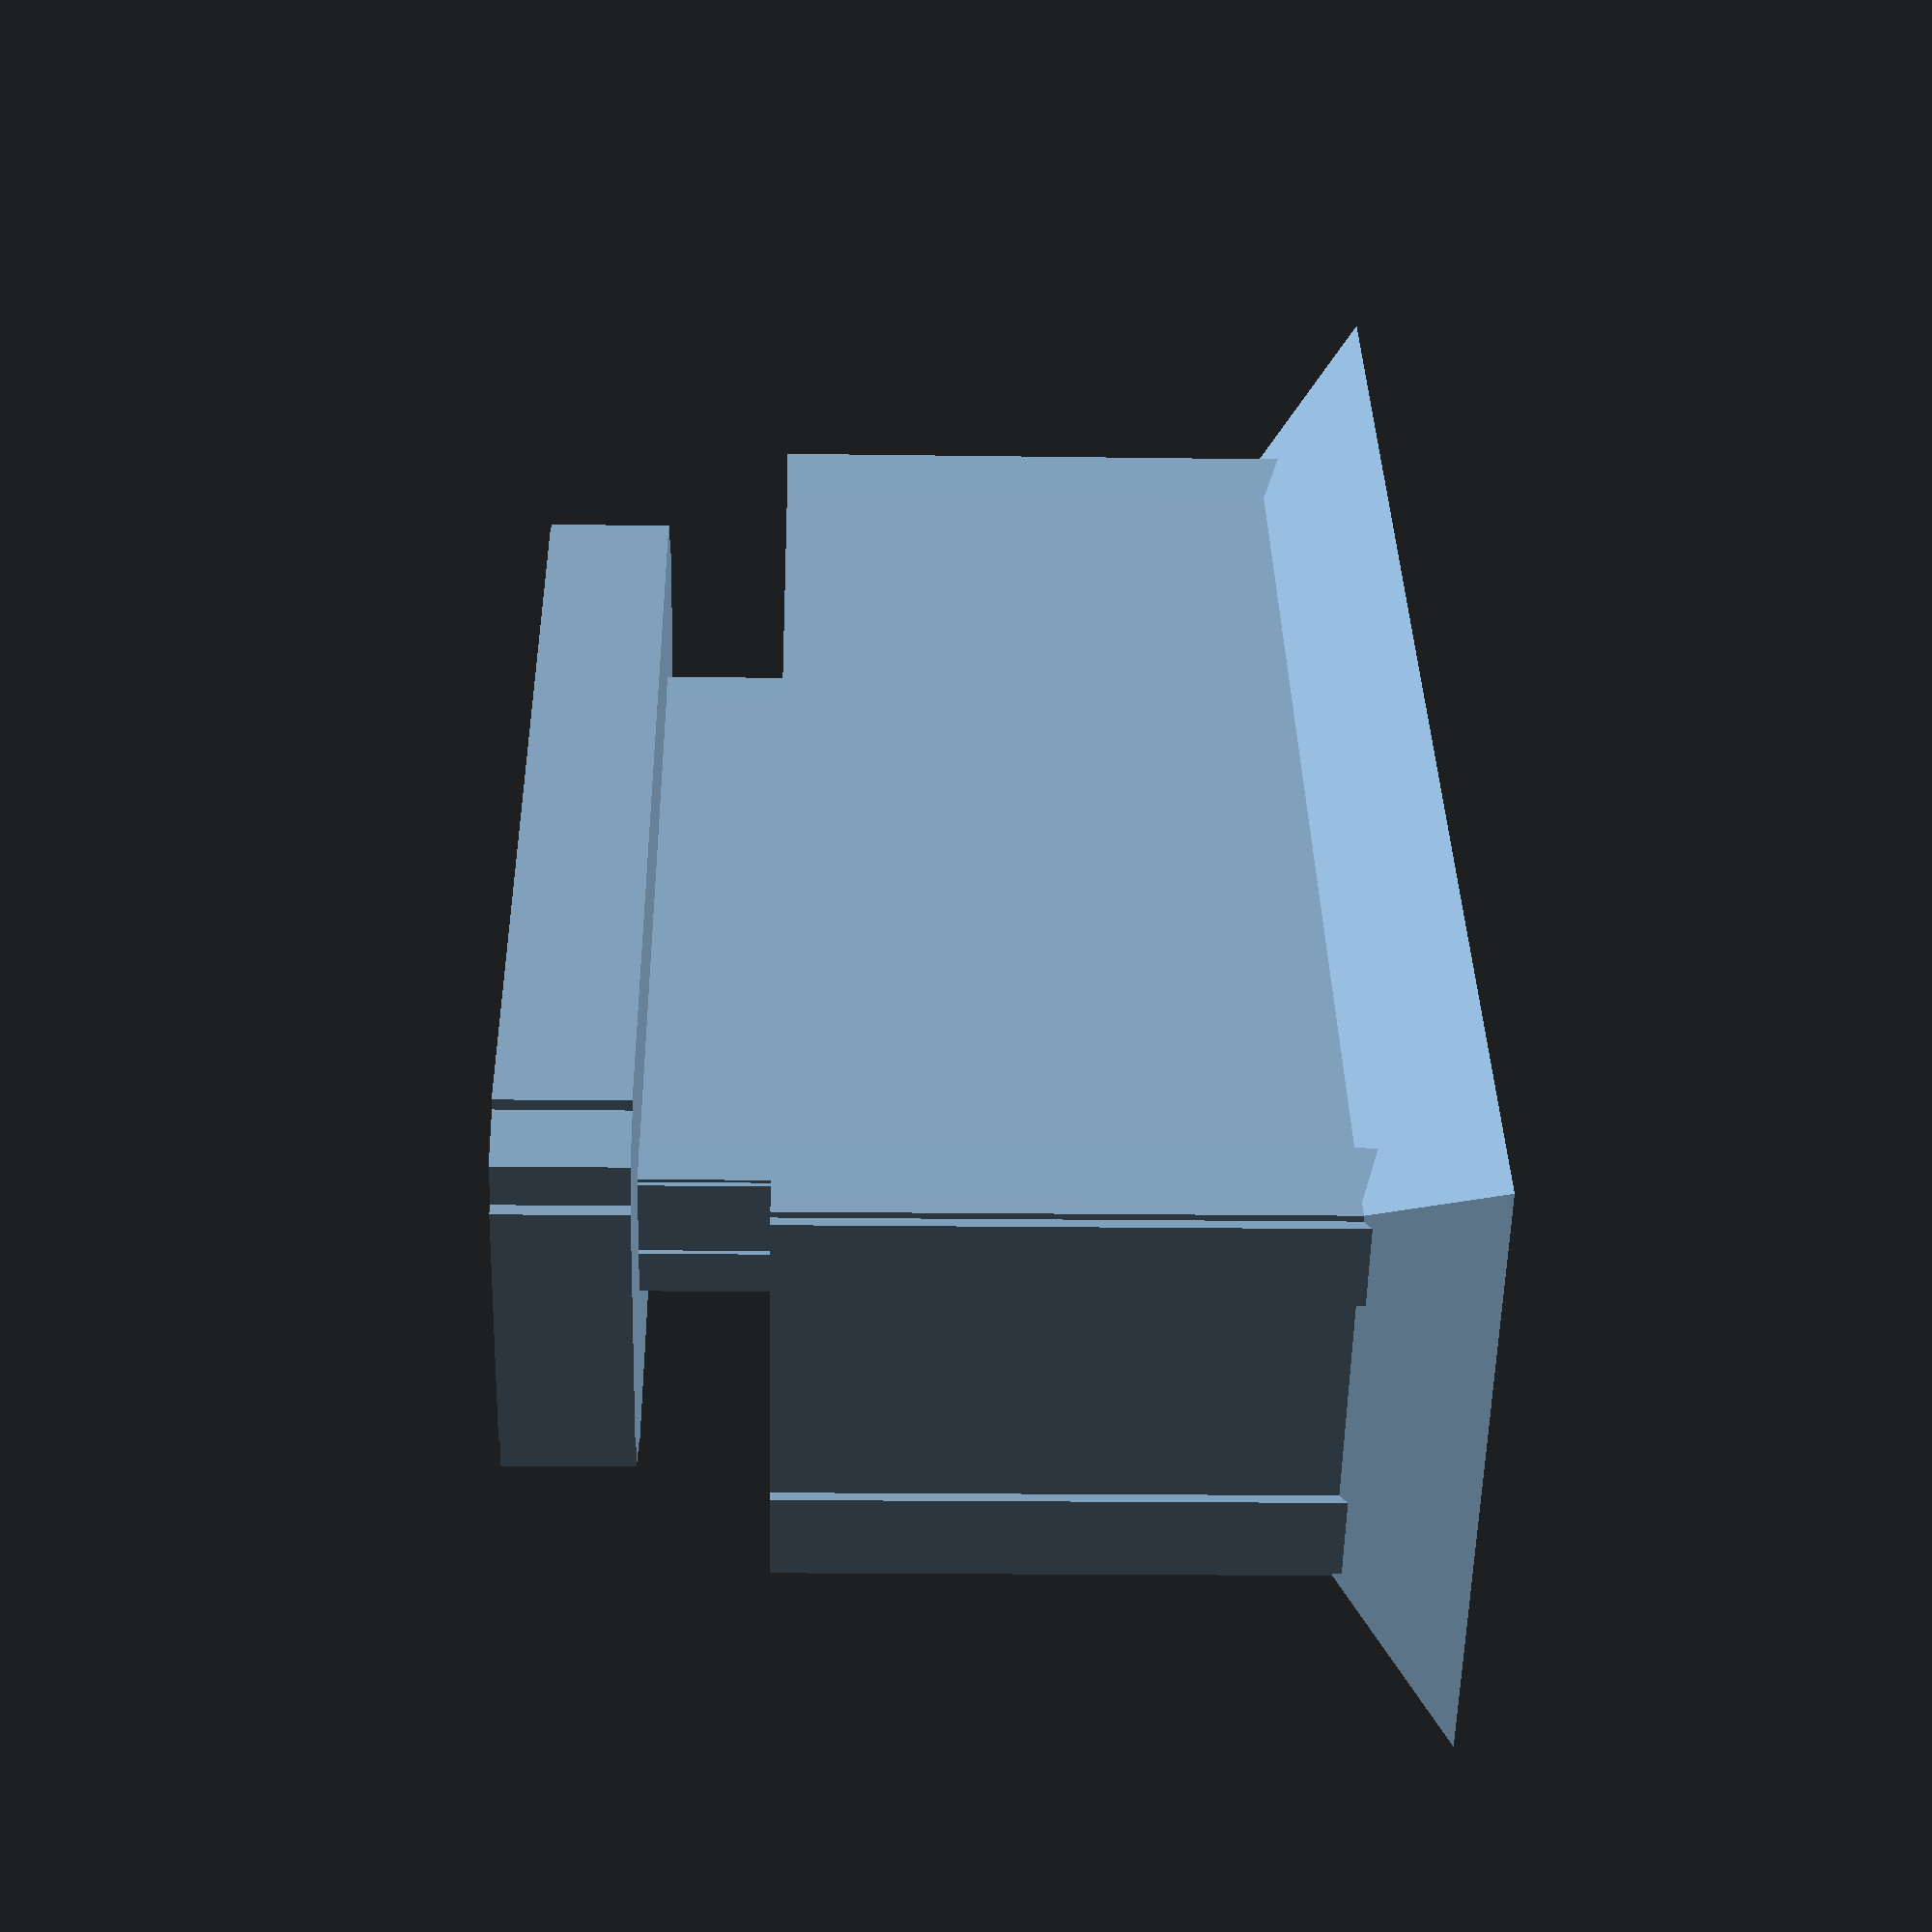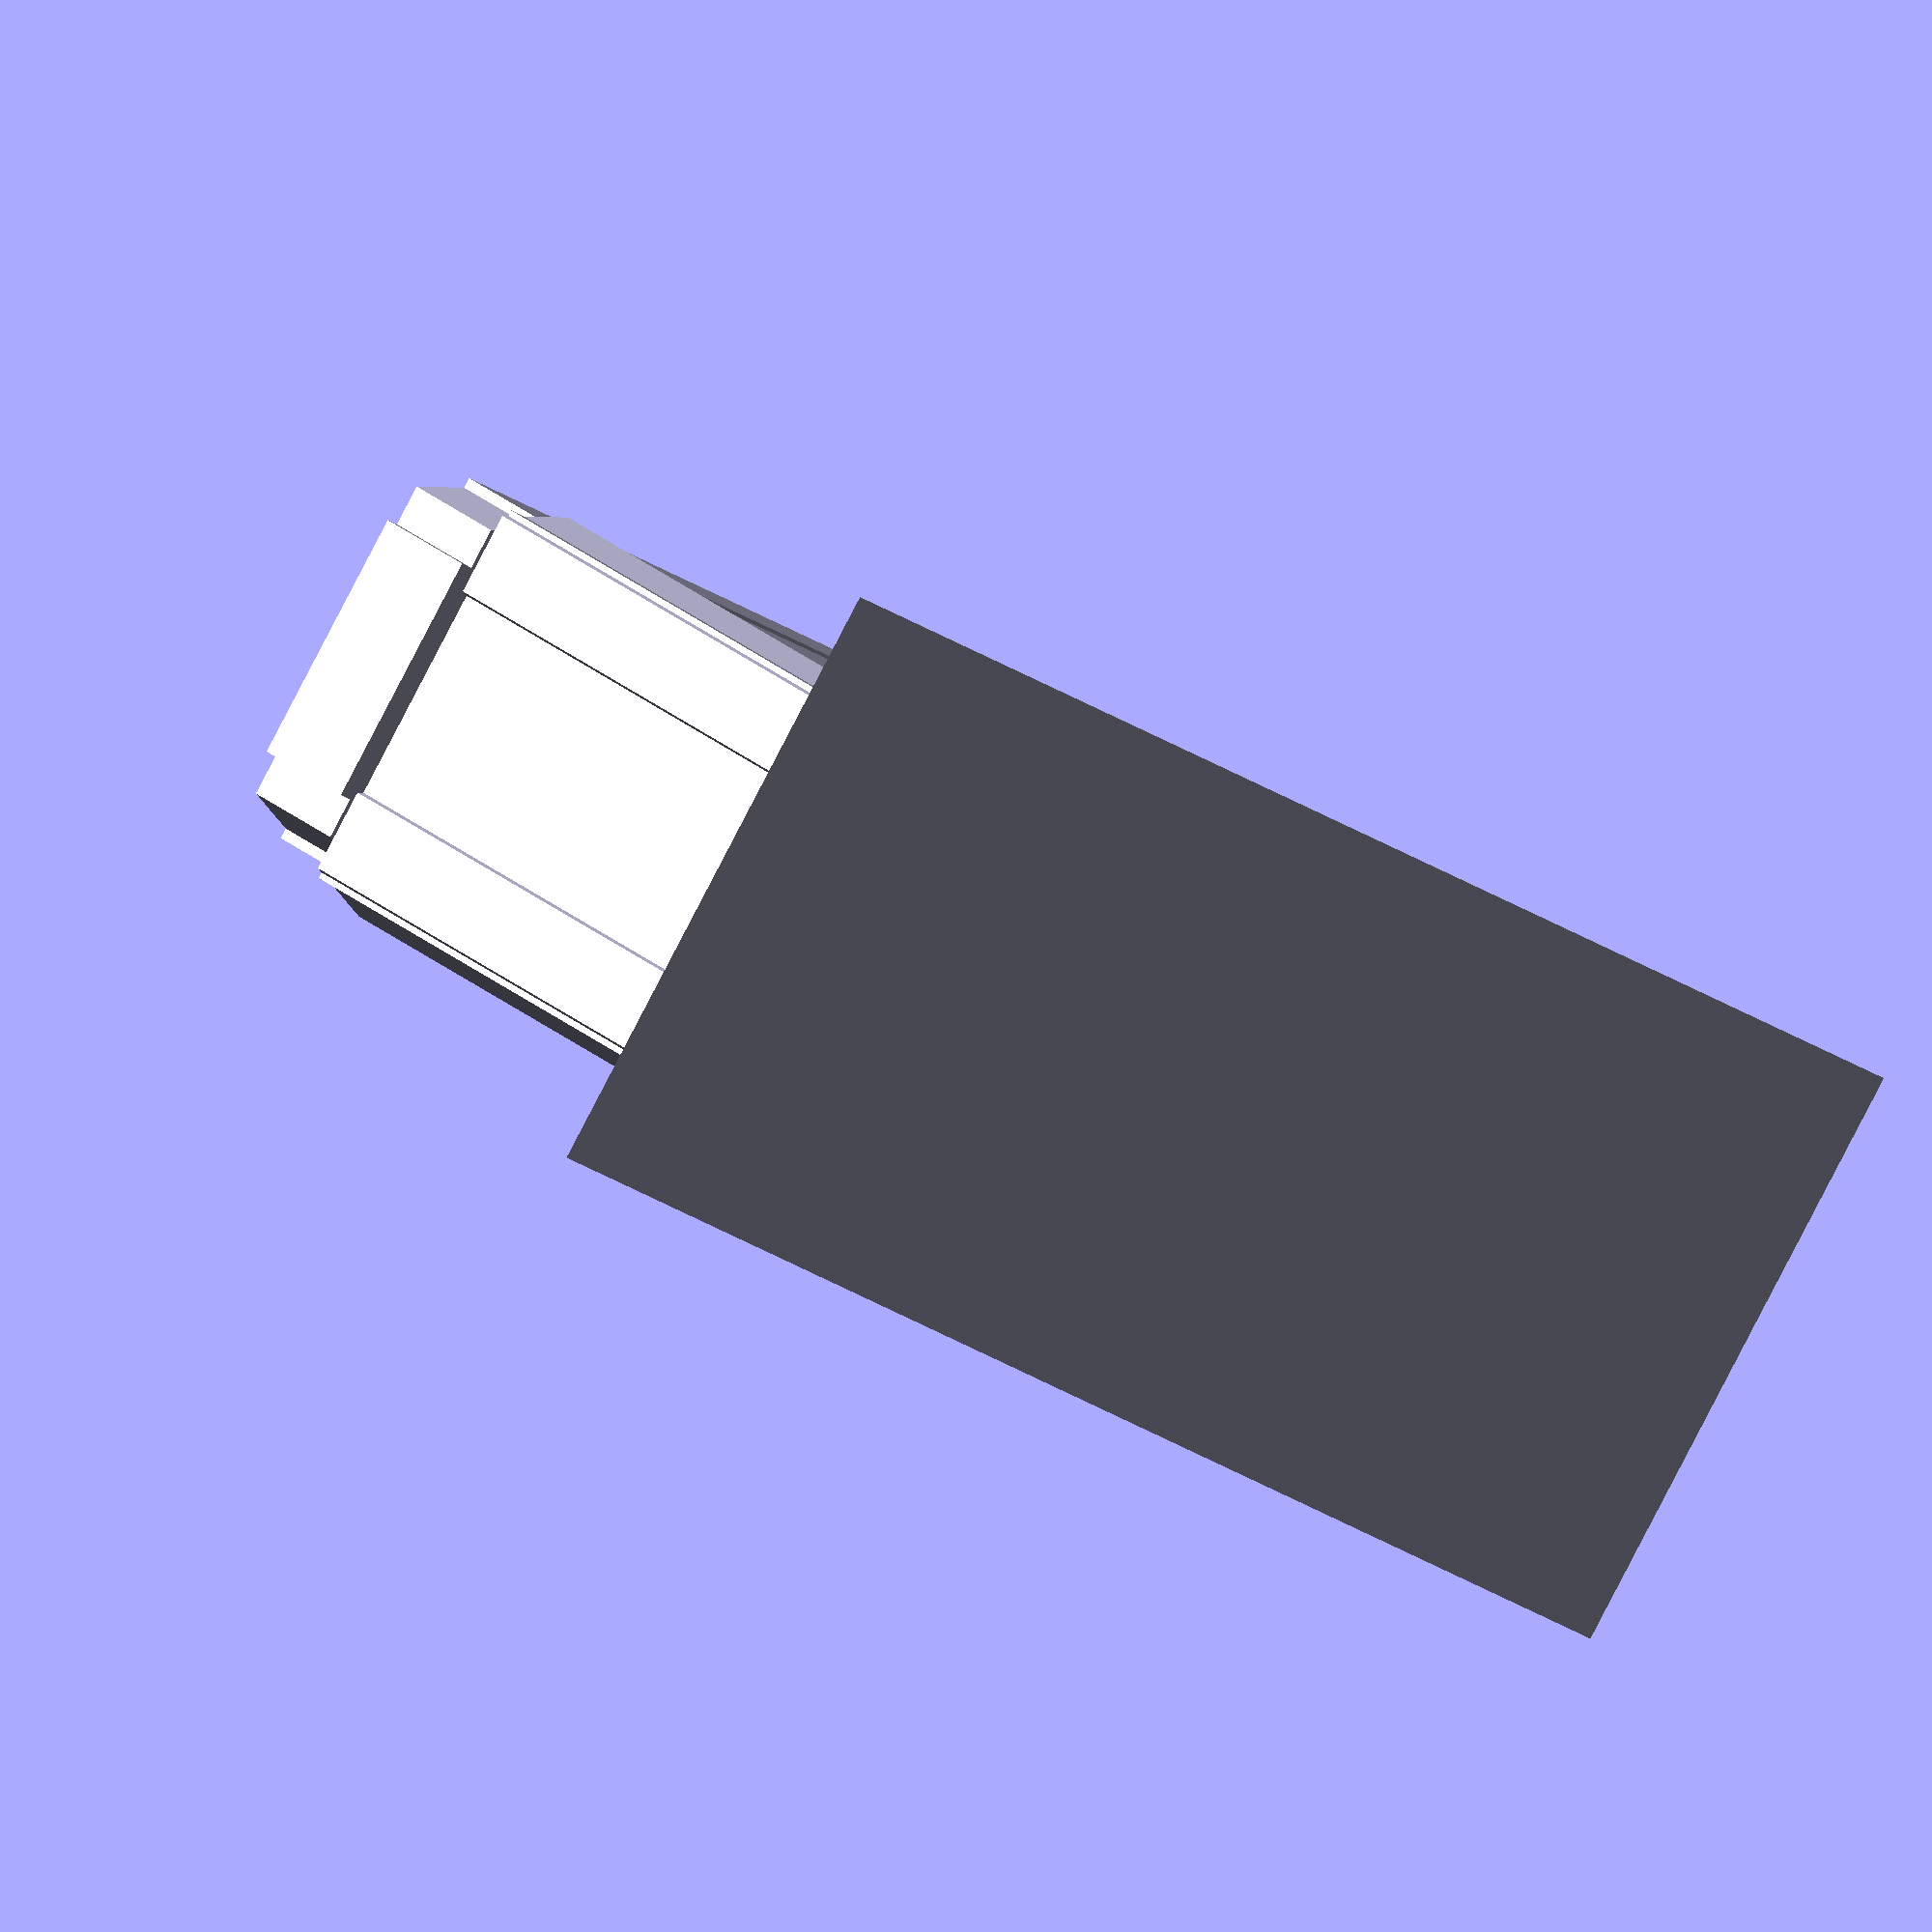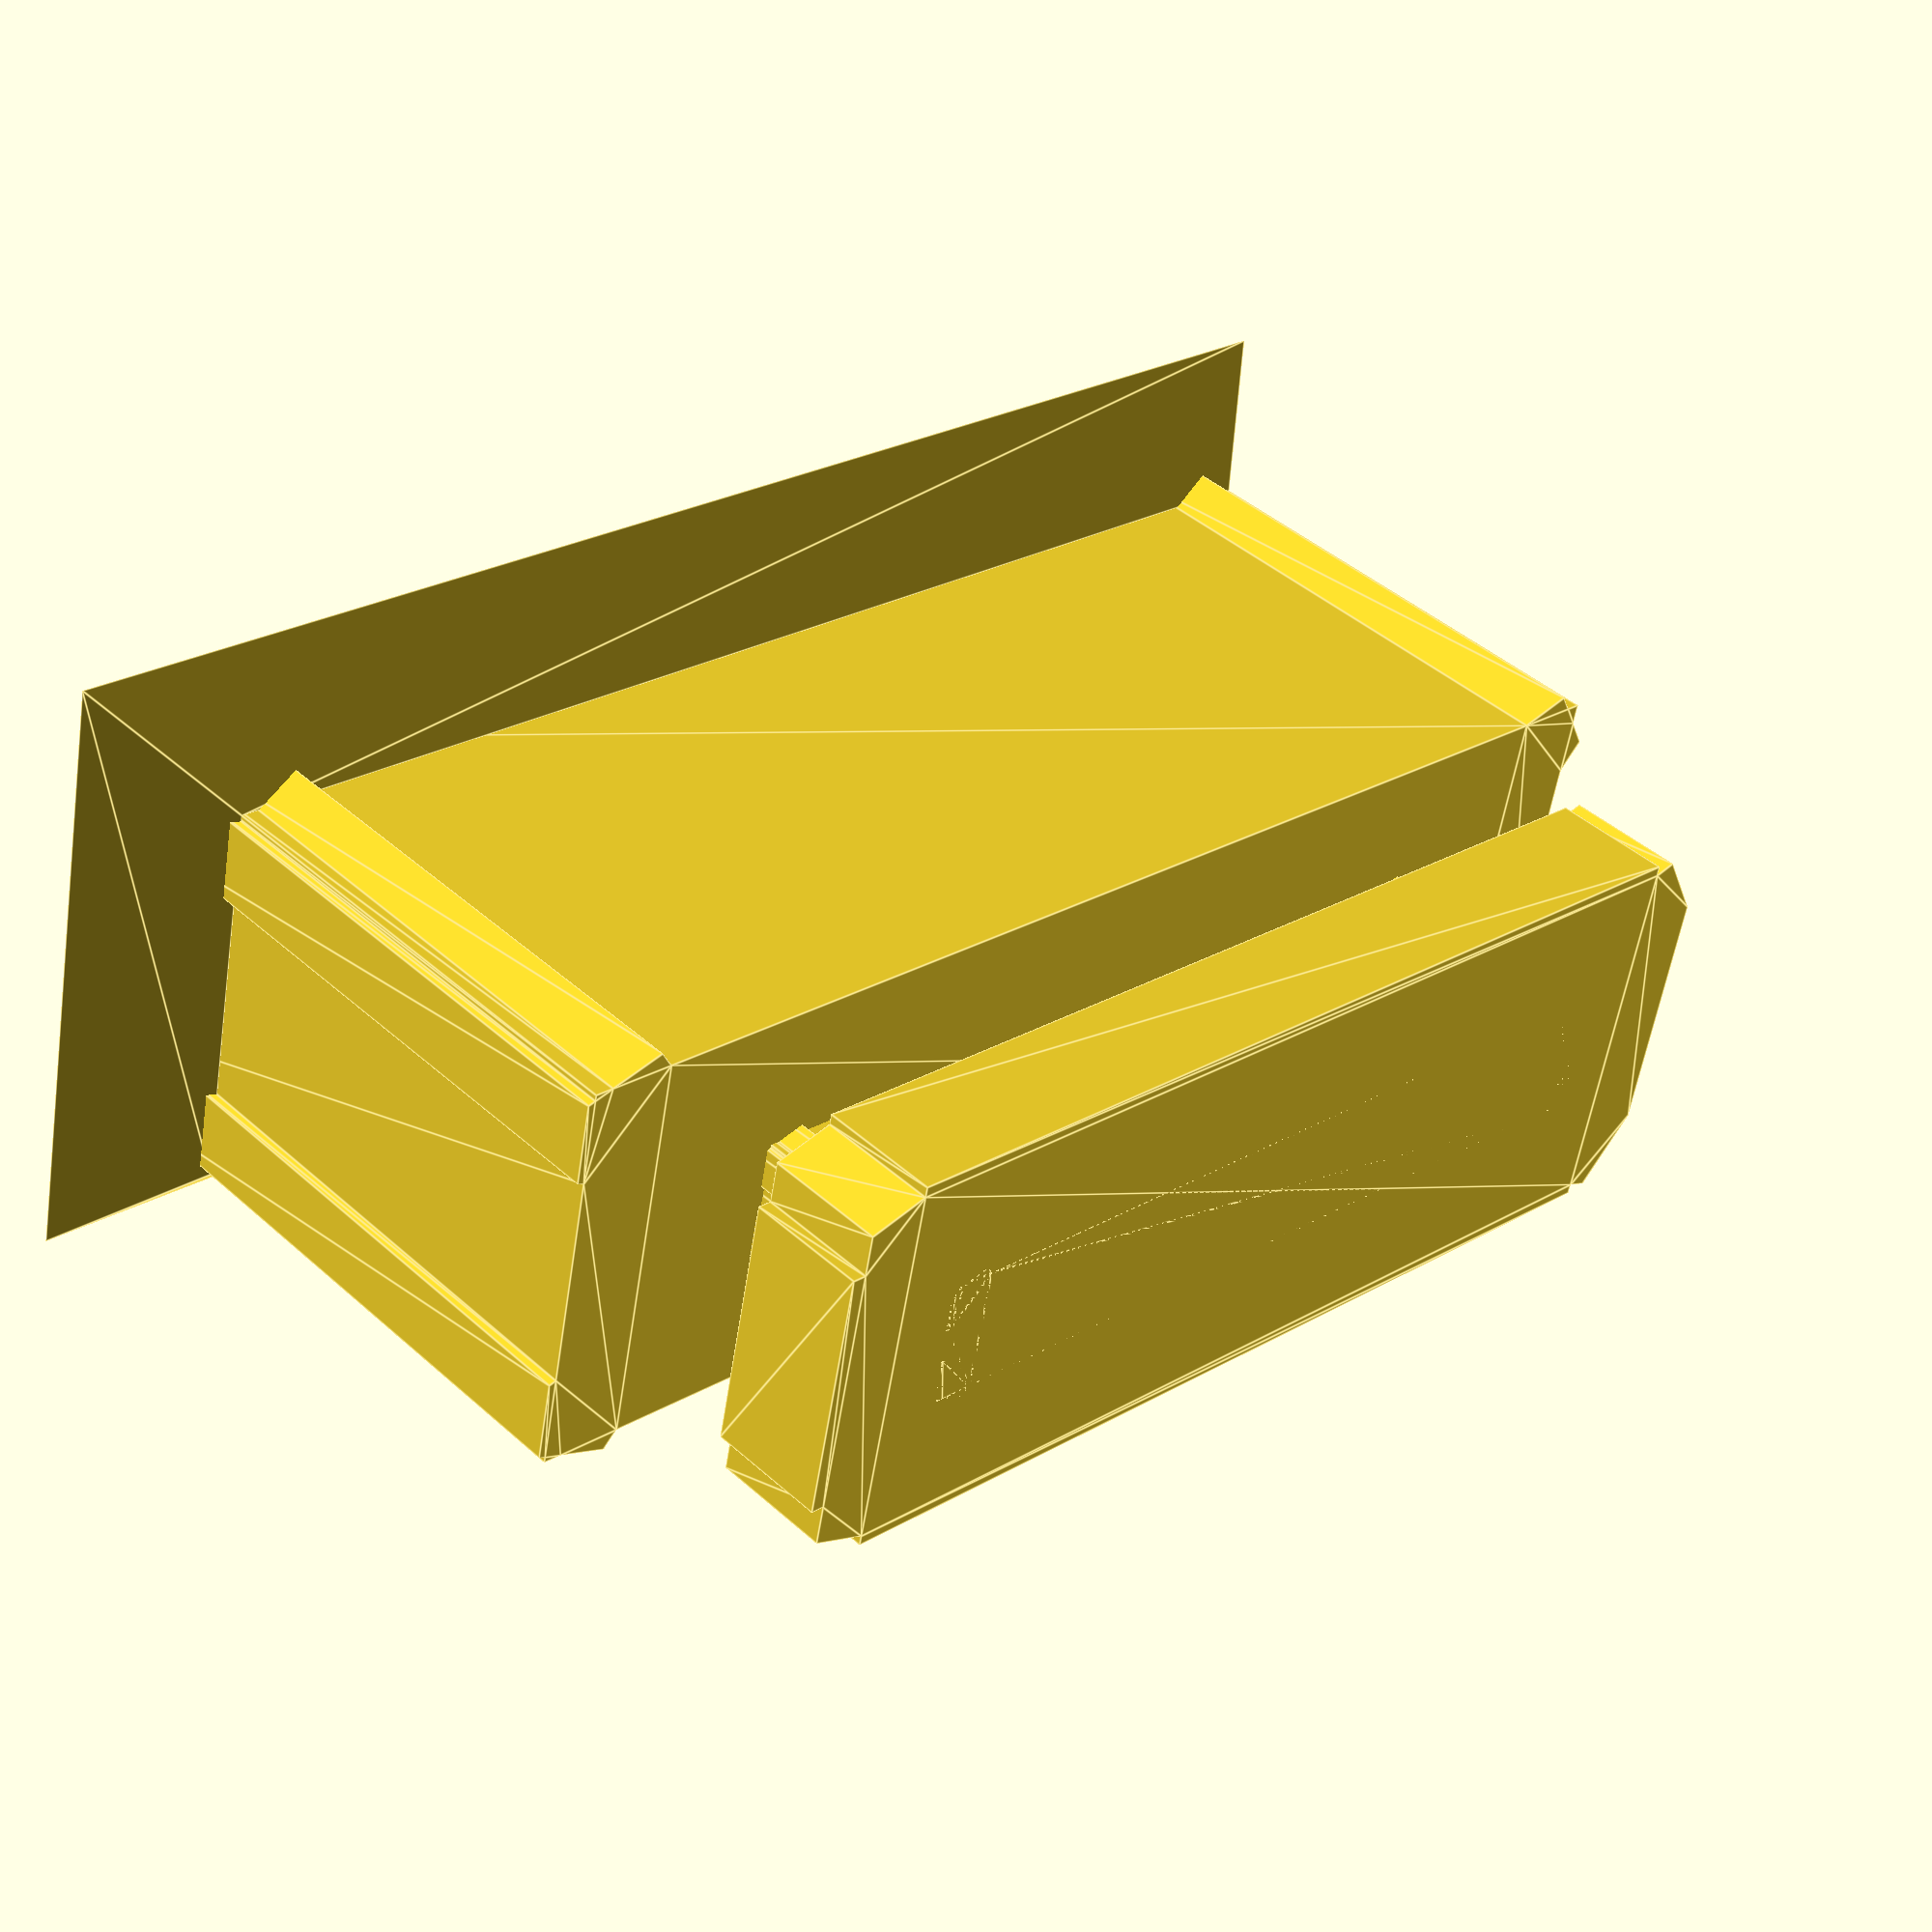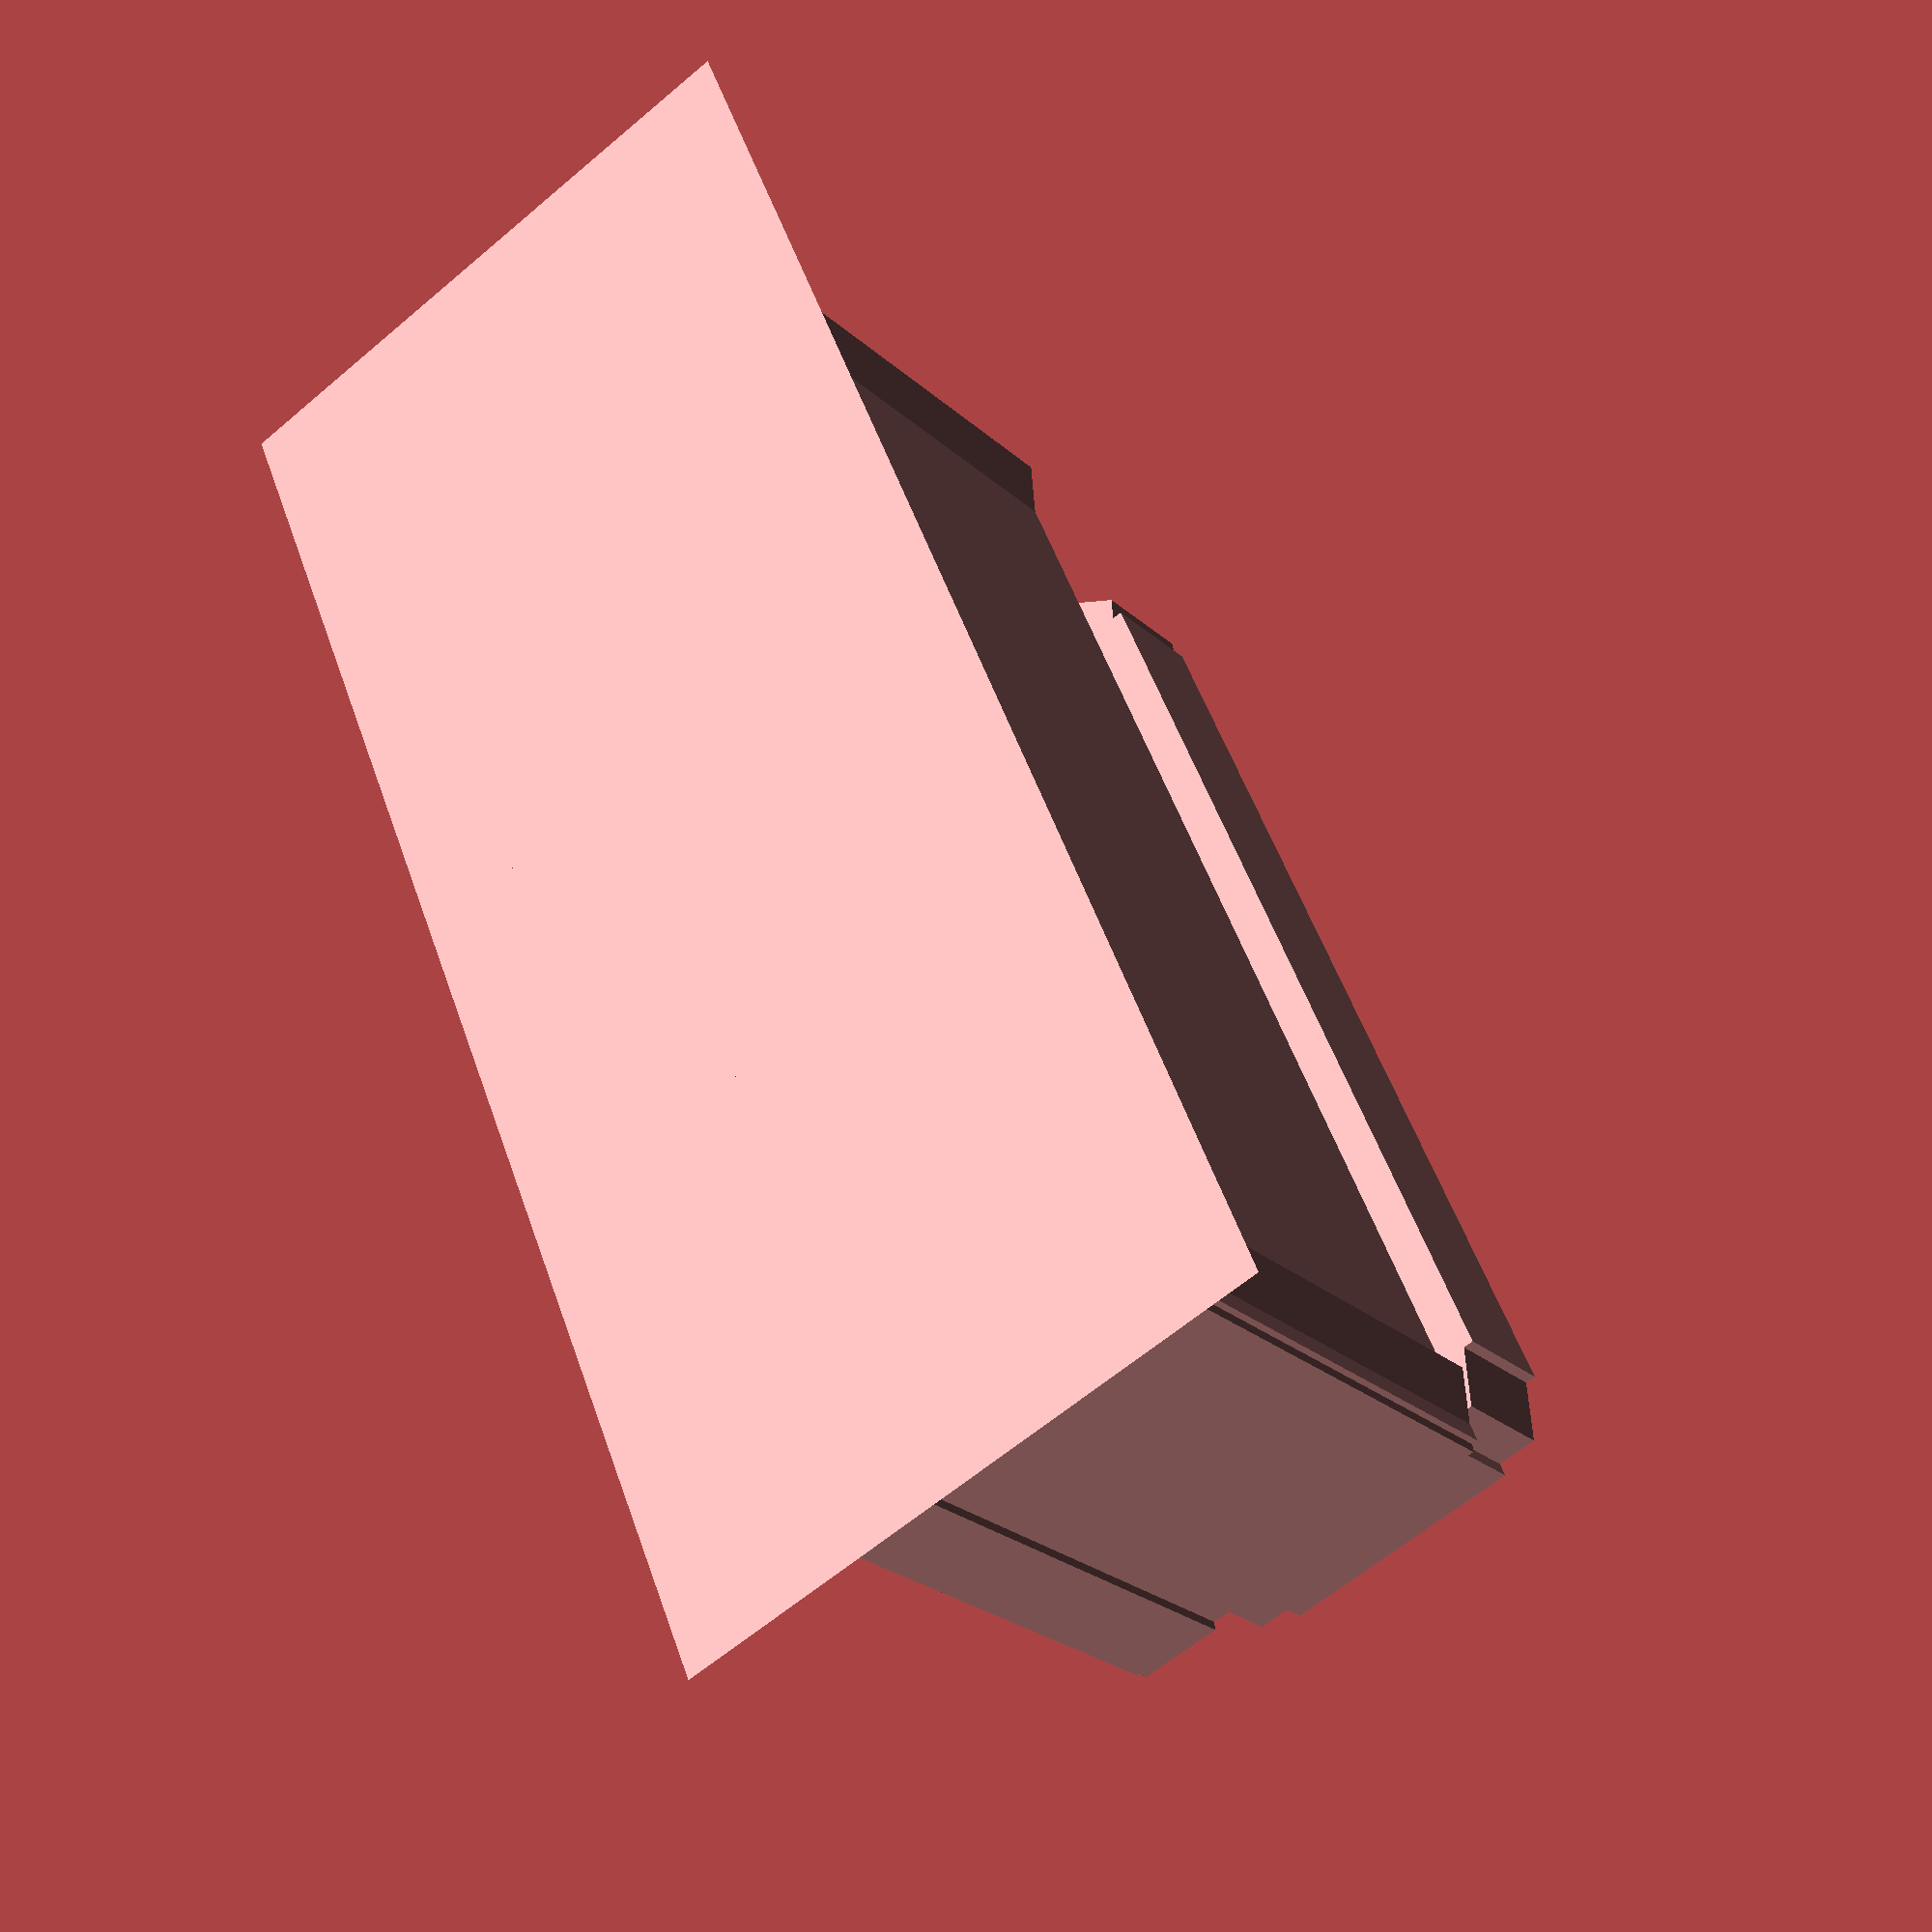
<openscad>

//$fn = 60;


// kinda like the built-in square() function except it will produce rounded corners with radius r
// drill=true means the corners will be drilled out
module square_rounded(size, r=1, drill=false, center=true){
    offsetx =   center ? 0 : size[0]/2 ;
    offsety =   center ? 0 : size[1]/2 ;
    translate([offsetx, offsety, 0]){
        if (drill == false){
            difference(){// subtract away the corners to get rounds
                square(size, center=true);
                translate([size[0]/2-r,size[1]/2-r,0]) difference(){
                    translate([0,0,0]) square([r,r]);
                    circle(r=r);
                }
                translate([-size[0]/2+r,-size[1]/2+r,0]) difference(){
                    translate([-r,-r,0]) square([r,r]);
                    circle(r=r);
                }
                translate([-size[0]/2+r,size[1]/2-r,0]) difference(){
                    translate([-r,0,0]) square([r,r]);
                    circle(r=r);
                }
                translate([size[0]/2-r,-size[1]/2+r,0]) difference(){
                    translate([0,-r,0]) square([r,r]);
                    circle(r=r);
                }
            }
        } else { // drill is true
            union(){
                square(size, center=true);
                translate([size[0]/2-r/sqrt(2), size[1]/2-r/sqrt(2)]) circle(r=r);
                translate([-size[0]/2+r/sqrt(2), -size[1]/2+r/sqrt(2)]) circle(r=r);
                translate([-size[0]/2+r/sqrt(2), size[1]/2-r/sqrt(2)]) circle(r=r);
                translate([size[0]/2-r/sqrt(2), -size[1]/2+r/sqrt(2)]) circle(r=r);
            }
        } // end drill or not
    } // end translate
} // end module

// produces a shape to be subtracted from a plate for the PCB card-edge passthrough at [0,0,0]
// t = plate thickness

// con_clearance = clearance between mated connector and pocket on all sides
// con_len = length of connector (samtec MECF-08-01-L-DV-NP-WT=18.34, 20pos = 33.58)
// r = tool radius
// r_pcb = PCB slot tool radius
// gp_buffer = glue pocket buffer space around PCB
// pcb_t = PCB tab thickness
// pcb_len = PCB tab length
// pcb_clearance = clearance around PCB in its slot
// length for allignment fillets
module card_edge_passthrough(con_len=18.34, con_clearance=0.06, t=12, r=1, gp_buffer=2, pcb_t=1.6, pcb_len=11.91, r_pcb=0.5, pcb_clearance=0.1, fillet_length=1.5){
    connector_height=8.5; //mm SAMTEC MECF-XX-01-L-DV-NP-WT
    connector_width=5.60; //mm SAMTEC MECF-XX-01-L-DV-NP-WT
    
    // calculate connector pocket corner coordinates
    cp_len = con_len+2*con_clearance; // length of connector pocket
    cp_width = connector_width+2*con_clearance; // width of connector pocket
    con_cornerA = [cp_len/2, cp_width/2];
    con_cornerB = [-cp_len/2, -cp_width/2];
    con_cornerC = [-cp_len/2, cp_width/2];
    con_cornerD = [cp_len/2, -cp_width/2];
    
    // calculations for fillet polyhedron thing
    fillet_corner0 = [con_cornerB[0] - fillet_length, con_cornerB[1] - fillet_length, -t];
    fillet_corner1 = [con_cornerC[0] - fillet_length, con_cornerC[1] + fillet_length, -t];
    fillet_corner2 = [con_cornerA[0] + fillet_length, con_cornerA[1] + fillet_length, -t];
    fillet_corner3 = [con_cornerD[0] + fillet_length, con_cornerD[1] - fillet_length, -t];
    fillet_corner4 = [con_cornerB[0], con_cornerB[1], -t + fillet_length];
    fillet_corner5 = [con_cornerC[0], con_cornerC[1], -t + fillet_length];
    fillet_corner6 = [con_cornerA[0], con_cornerA[1], -t + fillet_length];
    fillet_corner7 = [con_cornerD[0], con_cornerD[1], -t + fillet_length];
    p_points =[ fillet_corner0, fillet_corner1, fillet_corner2, fillet_corner3, fillet_corner4, fillet_corner5, fillet_corner6, fillet_corner7 ];
    p_faces = [ [0,1,2,3], [4,5,1,0], [7,6,5,4], [5,6,2,1], [6,7,3,2], [7,4,0,3] ];
    
    // calculate some glue pocket parameters
    above_connector = t-connector_height-con_clearance; // space above the connector pocket
    echo(above_connector);
    gp_width = 2*gp_buffer + pcb_t; // width of glue pocket
    gp_len = 2*gp_buffer + pcb_len; // length of glue pocket
    glue_pocket_depth = above_connector/2; // depth of glue pocket
    
    union(){
        // fabricate the board slot
        translate([0,0,-t]) linear_extrude(t) square_rounded([pcb_len+2*pcb_clearance, pcb_t+2*pcb_clearance], r=r_pcb, drill=true);
        
        // fabricate the rounded corner glue pocket
        translate([0,0,-glue_pocket_depth]) linear_extrude(glue_pocket_depth) square_rounded([gp_len, gp_width], r=r);
        
        // fabricate connector socket well with drilled corners
        translate([0,0,-t]) linear_extrude(connector_height+con_clearance) square_rounded([cp_len, cp_width], r=r, drill=true);
        
        // fabriate fillet guide base
        polyhedron( points=p_points, faces=p_faces);
    } // end union top level union
} // end module


card_edge_passthrough();
</openscad>
<views>
elev=196.2 azim=51.1 roll=91.7 proj=p view=wireframe
elev=334.3 azim=144.8 roll=143.5 proj=o view=solid
elev=138.0 azim=192.3 roll=222.9 proj=p view=edges
elev=204.5 azim=113.0 roll=325.1 proj=p view=solid
</views>
